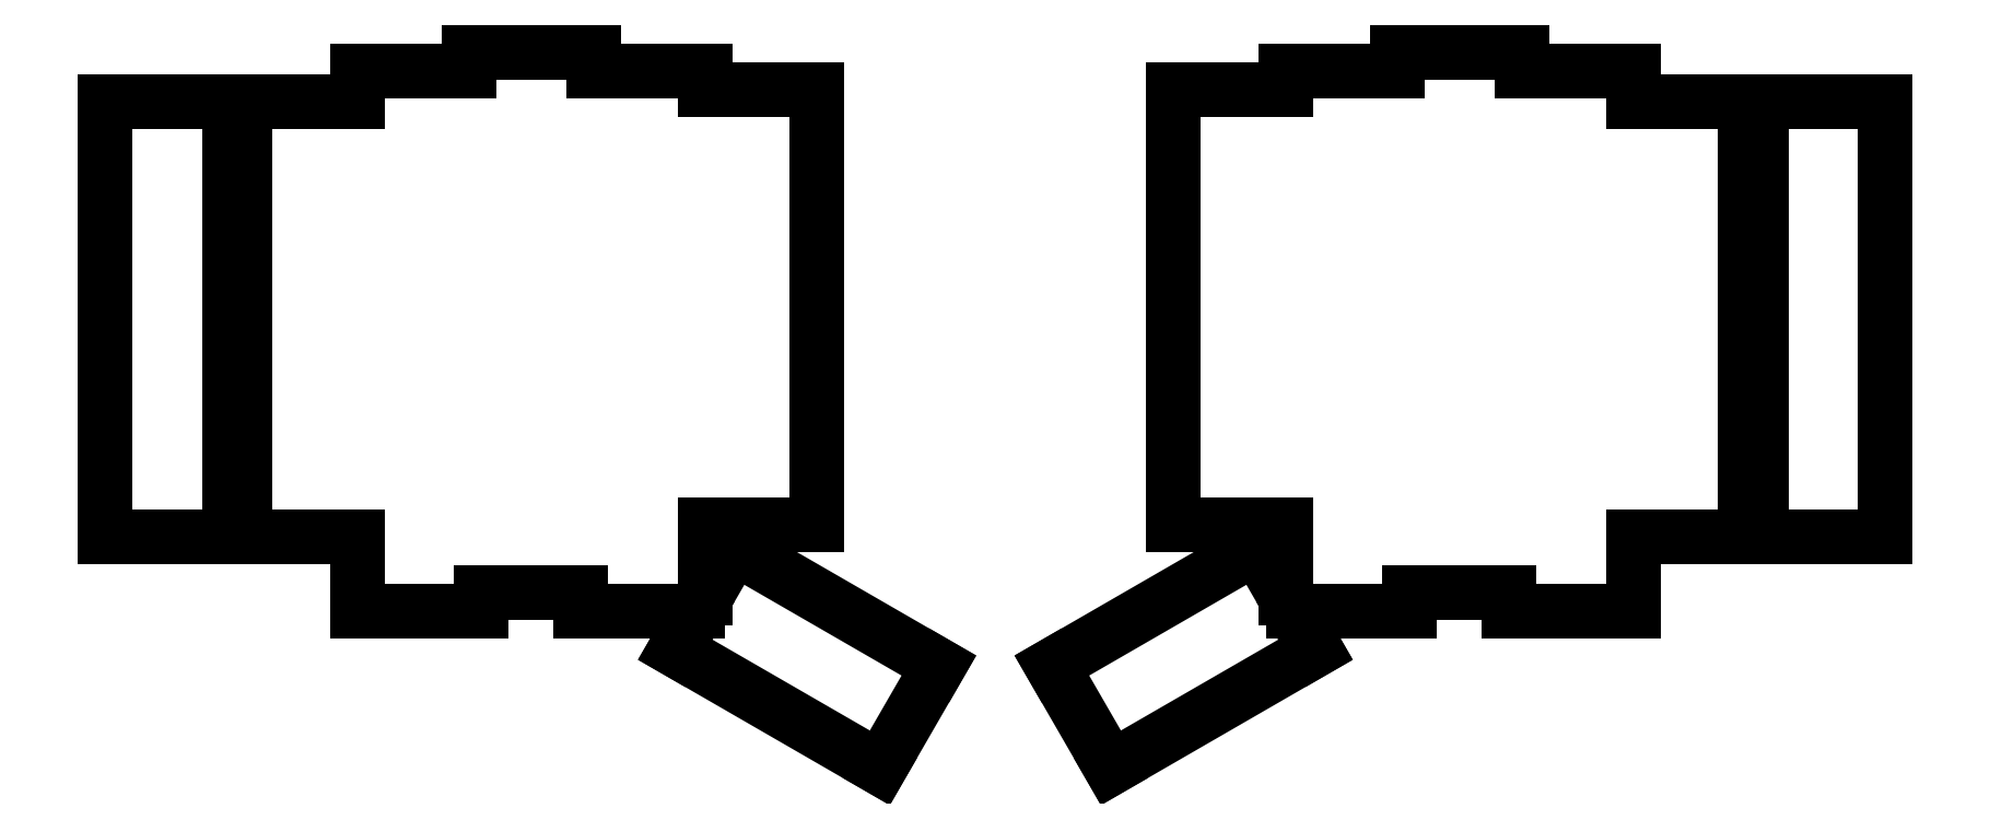
<metadata>
{"format":"dxf","ext":"dxf","renderer":"ezdxf+matplotlib","layout":"modelspace","background":"white","min_lineweight":24,"dpi":150}
</metadata>
<code>
0
SECTION
2
ENTITIES
0
LINE
8
0
10
90
20
-92.5
11
110
21
-92.5
0
LINE
8
0
10
110
20
-92.5
11
110
21
-22.5
0
LINE
8
0
10
90
20
-92.5
11
90
21
-22.5
0
LINE
8
0
10
110
20
-22.5
11
90
21
-22.5
0
LINE
8
0
10
112.5
20
-92.5
11
130.5
21
-92.5
0
LINE
8
0
10
112.5
20
-92.5
11
112.5
21
-22.5
0
LINE
8
0
10
130.5
20
-22.5
11
112.5
21
-22.5
0
LINE
8
0
10
130.5
20
-104.5
11
150.5
21
-104.5
0
LINE
8
0
10
150.5
20
-104.5
11
150.5
21
-101.5
0
LINE
8
0
10
130.5
20
-92.5
11
130.5
21
-104.5
0
LINE
8
0
10
148.5
20
-17.5
11
130.5
21
-17.5
0
LINE
8
0
10
130.5
20
-17.5
11
130.5
21
-22.5
0
LINE
8
0
10
150.5
20
-101.5
11
166.5
21
-101.5
0
LINE
8
0
10
168.5
20
-17.5
11
168.5
21
-14.5
0
LINE
8
0
10
168.5
20
-14.5
11
148.5
21
-14.5
0
LINE
8
0
10
148.5
20
-14.5
11
148.5
21
-17.5
0
LINE
8
0
10
166.5
20
-104.5
11
185.2
21
-104.5
0
LINE
8
0
10
186.5
20
-102.3
11
186.5
21
-90.5
0
LINE
8
0
10
166.5
20
-101.5
11
166.5
21
-104.5
0
LINE
8
0
10
186.5
20
-20.5
11
186.5
21
-17.5
0
LINE
8
0
10
186.5
20
-17.5
11
168.5
21
-17.5
0
LINE
8
0
10
186.5
20
-90.5
11
204.5
21
-90.5
0
LINE
8
0
10
204.5
20
-90.5
11
204.5
21
-20.5
0
LINE
8
0
10
204.5
20
-20.5
11
186.5
21
-20.5
0
LINE
8
0
10
181.7
20
-110.6
11
214.6
21
-129.6
0
LINE
8
0
10
191.2
20
-94.19
11
224.1
21
-113.2
0
LINE
8
0
10
191.2
20
-94.19
11
186.5
21
-102.3
0
LINE
8
0
10
185.2
20
-104.5
11
181.7
21
-110.6
0
LINE
8
0
10
214.6
20
-129.6
11
224.1
21
-113.2
0
LINE
8
0
10
356.4
20
-92.5
11
376.4
21
-92.5
0
LINE
8
0
10
376.4
20
-92.5
11
376.4
21
-22.5
0
LINE
8
0
10
356.4
20
-92.5
11
356.4
21
-22.5
0
LINE
8
0
10
376.4
20
-22.5
11
356.4
21
-22.5
0
LINE
8
0
10
335.9
20
-92.5
11
353.9
21
-92.5
0
LINE
8
0
10
353.9
20
-92.5
11
353.9
21
-22.5
0
LINE
8
0
10
353.9
20
-22.5
11
335.9
21
-22.5
0
LINE
8
0
10
315.9
20
-104.5
11
335.9
21
-104.5
0
LINE
8
0
10
335.9
20
-104.5
11
335.9
21
-92.5
0
LINE
8
0
10
315.9
20
-101.5
11
315.9
21
-104.5
0
LINE
8
0
10
335.9
20
-22.5
11
335.9
21
-17.5
0
LINE
8
0
10
335.9
20
-17.5
11
317.9
21
-17.5
0
LINE
8
0
10
299.9
20
-101.5
11
315.9
21
-101.5
0
LINE
8
0
10
317.9
20
-17.5
11
317.9
21
-14.5
0
LINE
8
0
10
317.9
20
-14.5
11
297.9
21
-14.5
0
LINE
8
0
10
297.9
20
-14.5
11
297.9
21
-17.5
0
LINE
8
0
10
281.1
20
-104.5
11
299.9
21
-104.5
0
LINE
8
0
10
299.9
20
-104.5
11
299.9
21
-101.5
0
LINE
8
0
10
279.9
20
-90.5
11
279.9
21
-102.3
0
LINE
8
0
10
297.9
20
-17.5
11
279.9
21
-17.5
0
LINE
8
0
10
279.9
20
-17.5
11
279.9
21
-20.5
0
LINE
8
0
10
261.9
20
-90.5
11
279.9
21
-90.5
0
LINE
8
0
10
261.9
20
-90.5
11
261.9
21
-20.5
0
LINE
8
0
10
279.9
20
-20.5
11
261.9
21
-20.5
0
LINE
8
0
10
251.8
20
-129.6
11
284.7
21
-110.6
0
LINE
8
0
10
284.7
20
-110.6
11
281.1
21
-104.5
0
LINE
8
0
10
279.9
20
-102.3
11
275.2
21
-94.19
0
LINE
8
0
10
242.3
20
-113.2
11
275.2
21
-94.19
0
LINE
8
0
10
242.3
20
-113.2
11
251.8
21
-129.6
0
ENDSEC
0
EOF

</code>
